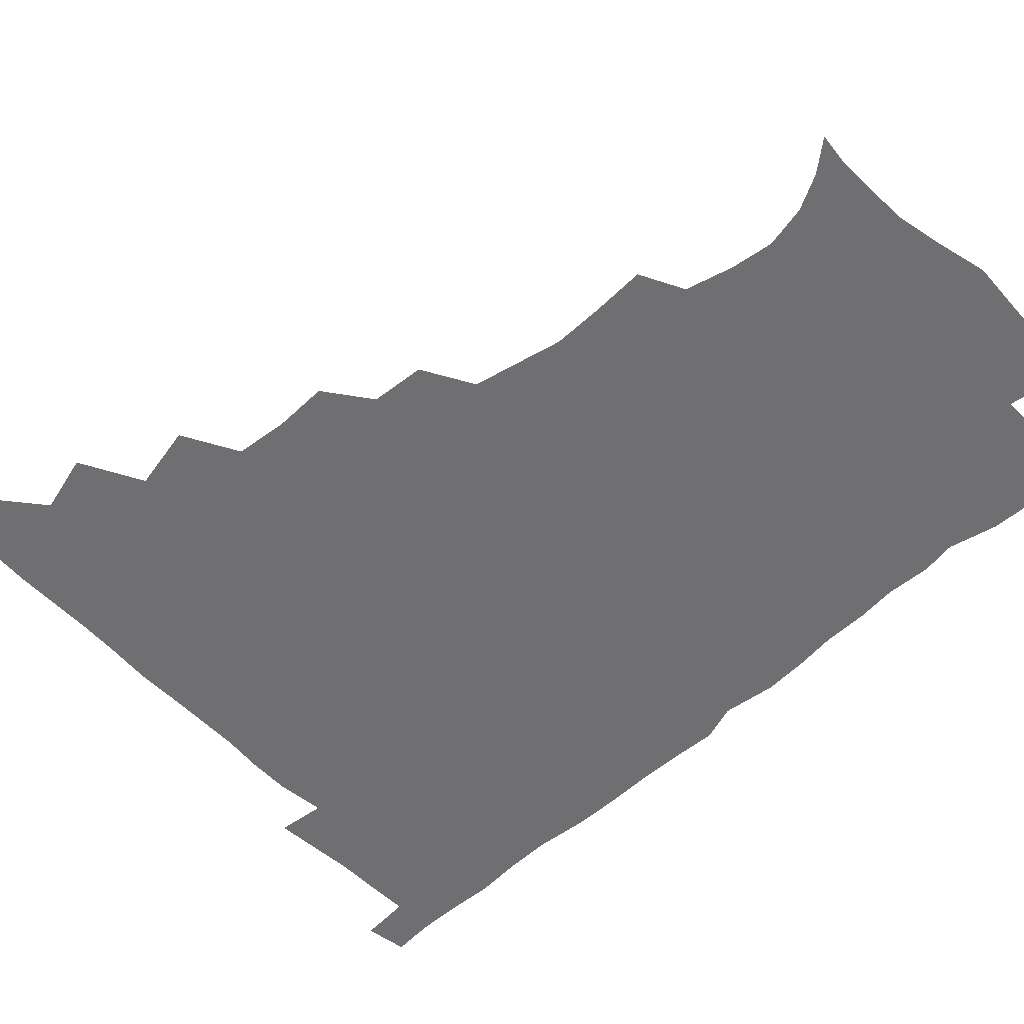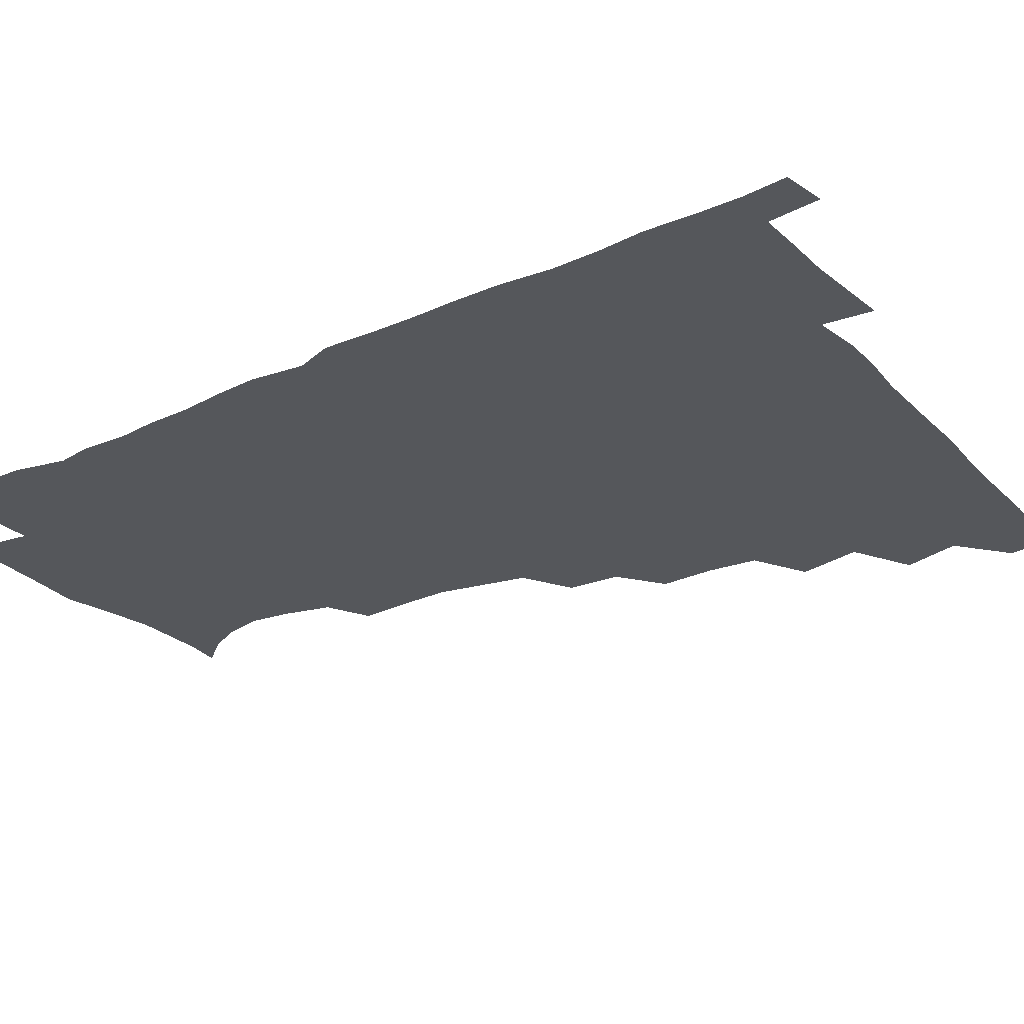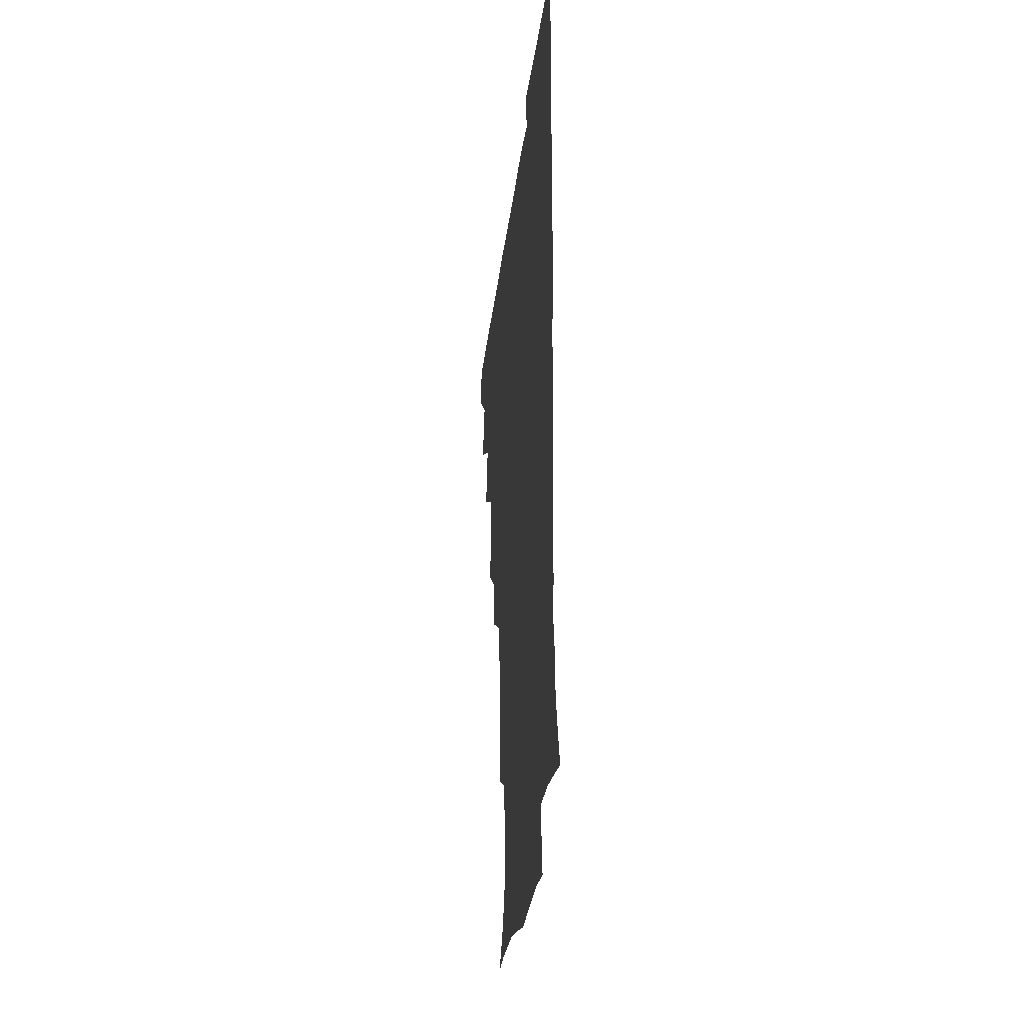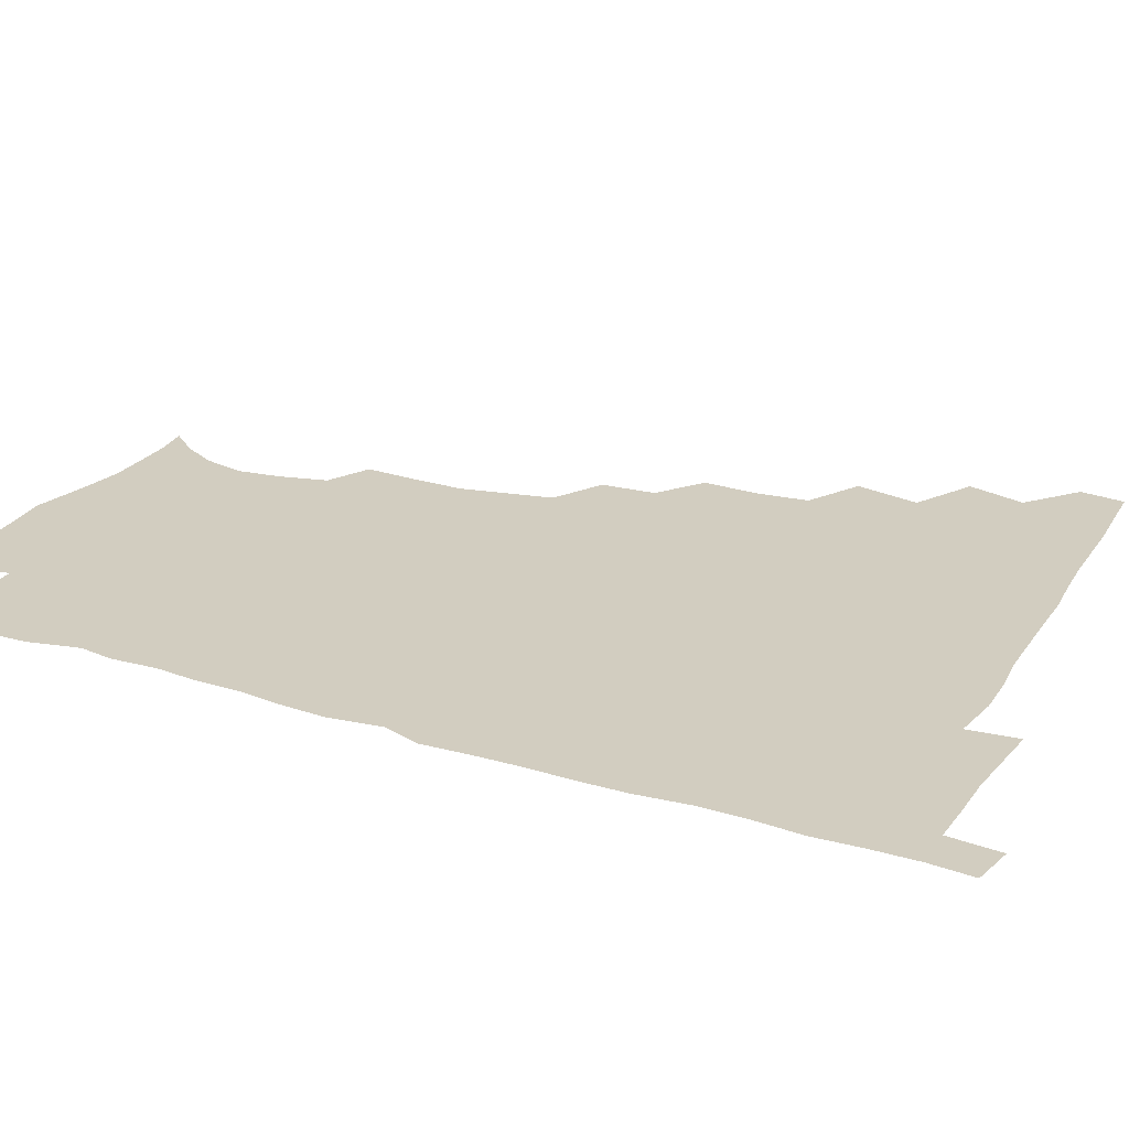
<metadata>
{"format":"obj","ext":"obj","renderer":"f3d","projection":"perspective","resolution":1024,"background":"white","views":[{"elev":-54.7,"azim":-47.4,"up":"+Z"},{"elev":-26.8,"azim":124.0,"up":"+Z"},{"elev":-29.7,"azim":83.5,"up":"+Y"},{"elev":24.5,"azim":115.6,"up":"+Z"}]}
</metadata>
<code>
v 464.7 479.1 0
v 466.7 494.8 0
v 476.3 443.8 0
v 482.2 464.2 0
v 482.9 479.9 0
v 481.9 495.3 0
v 492.5 409.4 0
v 497.6 432.1 0
v 497.2 448.9 0
v 498.9 465.6 0
v 497.8 480.5 0
v 496.8 496 0
v 512.3 361.3 0
v 513.2 380.8 0
v 511.6 398.6 0
v 515 420.4 0
v 513.4 434.8 0
v 513.8 451 0
v 513.5 465.9 0
v 512.7 480.7 0
v 511.9 496 0
v 529.1 330.3 0
v 528 349.3 0
v 529.2 370.3 0
v 529.5 389.4 0
v 530.1 407.2 0
v 529.2 421.3 0
v 529.3 436.9 0
v 528.9 451.6 0
v 528.3 466.2 0
v 527.5 481.1 0
v 526.9 496 0
v 551.3 251.9 0
v 552.5 270.3 0
v 553 288.2 0
v 550.1 302.5 0
v 546.7 320.1 0
v 545.6 340.8 0
v 544.7 358.1 0
v 543.7 373.7 0
v 542.9 388.8 0
v 543.8 406.6 0
v 544.6 423.1 0
v 544.6 437.9 0
v 543.8 452.1 0
v 542.9 466.6 0
v 542.2 481.4 0
v 541.4 496.6 0
v 553.5 175.5 0
v 562.1 185.8 0
v 568.7 197.8 0
v 572.1 212.3 0
v 570.4 227.2 0
v 566.3 243.9 0
v 566.6 264.7 0
v 565.9 280.7 0
v 564.5 295.9 0
v 562.7 311.9 0
v 560.8 328.3 0
v 560.3 346.2 0
v 559.4 361.8 0
v 559.8 378.8 0
v 559.6 394.1 0
v 559.5 409.4 0
v 559.5 424.1 0
v 559.1 438.1 0
v 559.3 452.2 0
v 558.2 466.5 0
v 557 481.7 0
v 555.9 497.5 0
v 565 176.6 0
v 574.7 189.1 0
v 581.2 205.4 0
v 582.1 220.2 0
v 581.1 237.7 0
v 579.2 252.6 0
v 579.4 271.2 0
v 578.9 287.9 0
v 577.8 302.9 0
v 576.5 318.3 0
v 575.2 333.2 0
v 574.5 349 0
v 574.3 364.9 0
v 574 380 0
v 574.2 395.9 0
v 574.1 410.5 0
v 573.7 424.3 0
v 573.8 438.4 0
v 573.8 452.3 0
v 572.9 466.6 0
v 571.9 481.6 0
v 570.7 497.3 0
v 577.2 176.3 0
v 587.2 190.8 0
v 593.4 210.4 0
v 594 227.2 0
v 593.1 243.1 0
v 592.5 258.9 0
v 592.2 274 0
v 591.3 290.1 0
v 590.7 306.4 0
v 589.8 320 0
v 589.2 336.2 0
v 588.5 350.5 0
v 588.4 366.3 0
v 588.2 380.7 0
v 588.2 396.1 0
v 588.3 410.8 0
v 588.3 425.2 0
v 588 438.6 0
v 587.8 452.5 0
v 587.6 466.5 0
v 586.9 481.2 0
v 585.5 497.3 0
v 592.5 175.5 0
v 602.8 195.7 0
v 606 213.9 0
v 606.3 229.3 0
v 605.4 244.6 0
v 604.9 259.4 0
v 604.9 278 0
v 604.5 292.2 0
v 603.7 306.6 0
v 603.5 323.1 0
v 602.8 336.3 0
v 602.3 350.6 0
v 602.2 366.3 0
v 602.3 381.8 0
v 602.3 396.6 0
v 602.6 411.3 0
v 602.3 424.4 0
v 602.3 438.5 0
v 602.5 452.7 0
v 602.2 466.6 0
v 601.8 480.7 0
v 600.2 497.3 0
v 609.3 171.9 0
v 616.8 196.2 0
v 618.5 214.8 0
v 619.1 232.4 0
v 618.3 245.8 0
v 618.1 263.5 0
v 617.9 278.2 0
v 617.5 293.2 0
v 617.3 308.6 0
v 616.9 323 0
v 616.6 337.8 0
v 616.5 352.5 0
v 616.5 368.2 0
v 616.4 382 0
v 616.2 395.2 0
v 616.7 412 0
v 616.8 425 0
v 617.1 439.1 0
v 616.9 453 0
v 616.4 467.1 0
v 616.2 481.2 0
v 614.6 498.4 0
v 626.9 167.3 0
v 630.8 195.9 0
v 631.4 216.6 0
v 631.7 233.2 0
v 631.8 248.4 0
v 631.5 262 0
v 631.1 277.3 0
v 630.7 292.3 0
v 630.3 308.3 0
v 630.4 324.3 0
v 630.3 337.9 0
v 630.2 353.2 0
v 630.2 367.7 0
v 630.3 382.7 0
v 630.4 396.8 0
v 630.5 411.4 0
v 630.9 424.5 0
v 631.3 440 0
v 631.4 453.3 0
v 631.4 467.1 0
v 630.8 481.9 0
v 629.1 498.5 0
v 645.4 168.2 0
v 645.5 196.5 0
v 645.2 213.6 0
v 644.3 232.6 0
v 644.8 247.8 0
v 644.6 262 0
v 644.1 277.8 0
v 644 292.9 0
v 643.8 307.2 0
v 643.7 323.7 0
v 643.9 337.4 0
v 643.7 353.1 0
v 644.1 367.1 0
v 644 382.6 0
v 644.2 396.6 0
v 644.2 411.4 0
v 645.1 424.2 0
v 645.3 439.4 0
v 645.6 453.4 0
v 645.8 467.3 0
v 646.1 481.5 0
v 646 496.3 0
v 644.4 513.3 0
v 663.1 168.6 0
v 660.2 195 0
v 658.7 214.2 0
v 658.9 227.6 0
v 657.1 247.3 0
v 657.2 262.9 0
v 657 278.2 0
v 656.9 293.7 0
v 657.3 306.5 0
v 656.9 323 0
v 657.5 336.7 0
v 658.2 350.3 0
v 657.8 366.4 0
v 657.8 381.7 0
v 658.1 395.8 0
v 658.3 410.2 0
v 659 424.3 0
v 659.1 439.9 0
v 659.8 453.4 0
v 660.3 467.3 0
v 660.7 481.4 0
v 660.6 495.9 0
v 659.3 512 0
v 679.1 166.5 0
v 675.6 191.6 0
v 672.8 211.3 0
v 671.8 228.1 0
v 670.1 245.6 0
v 669.6 262 0
v 669.3 278.3 0
v 669.6 292.8 0
v 670.1 306.7 0
v 669.9 322 0
v 671.4 334.7 0
v 671.5 350 0
v 671.6 364.8 0
v 671.4 380.6 0
v 671.7 395.1 0
v 671.4 410.8 0
v 673 423.8 0
v 673.2 438.9 0
v 673.9 453.1 0
v 674.5 467.1 0
v 675.1 481.4 0
v 675.4 495.4 0
v 674.9 510.5 0
v 693.4 191 0
v 687.4 209.5 0
v 684.2 227.6 0
v 683.7 242 0
v 683.3 257.1 0
v 683.3 272.6 0
v 683 288.5 0
v 683.1 303.9 0
v 684.2 317.6 0
v 685.5 331.3 0
v 685.1 347.4 0
v 685.2 362.8 0
v 685.9 377.4 0
v 686.2 392.5 0
v 687.2 406.8 0
v 687 422.4 0
v 687.9 436.9 0
v 687.8 452.8 0
v 688.6 467.1 0
v 689.2 481.3 0
v 689.8 495.6 0
v 689.9 510.3 0
v 709.4 188.2 0
v 702.3 205.8 0
v 699.7 220.6 0
v 696.9 237.6 0
v 696.5 251.8 0
v 696.6 267 0
v 697.1 281.6 0
v 697 297.8 0
v 698.3 311.9 0
v 699.4 326.5 0
v 699 343 0
v 699 358.7 0
v 700.7 372.9 0
v 701.8 387.4 0
v 701.8 403.1 0
v 700.7 420.3 0
v 702.3 434.5 0
v 703.1 449.8 0
v 703.2 465.7 0
v 703.8 480.6 0
v 704.4 495.3 0
v 704.8 509.8 0
v 706.6 527.6 0
v 722.9 185.5 0
v 718.3 199.1 0
v 714.2 213.5 0
v 714 225.5 0
v 710.3 243 0
v 712.4 255 0
v 711.9 271 0
v 713.6 285.1 0
v 714.1 300.9 0
v 716.1 315.3 0
v 717.2 330.5 0
v 715.2 349.3 0
v 719.7 362.2 0
v 719.2 378.6 0
v 719.2 394.7 0
v 719.9 410.6 0
v 720 426.8 0
v 718.5 445.6 0
v 719.1 462.2 0
v 720.5 477.9 0
v 719.9 494.5 0
v 720 509.9 0
v 721.5 525 0
f 4 5 1
f 1 5 2
f 5 6 2
f 8 9 3
f 3 9 4
f 9 10 4
f 4 10 5
f 10 11 5
f 5 11 6
f 11 12 6
f 15 16 7
f 7 16 8
f 16 17 8
f 8 17 9
f 17 18 9
f 9 18 10
f 18 19 10
f 10 19 11
f 19 20 11
f 11 20 12
f 20 21 12
f 23 24 13
f 13 24 14
f 24 25 14
f 14 25 15
f 25 26 15
f 15 26 16
f 26 27 16
f 16 27 17
f 27 28 17
f 17 28 18
f 28 29 18
f 18 29 19
f 29 30 19
f 19 30 20
f 30 31 20
f 20 31 21
f 31 32 21
f 37 38 22
f 22 38 23
f 38 39 23
f 23 39 24
f 39 40 24
f 24 40 25
f 40 41 25
f 25 41 26
f 41 42 26
f 26 42 27
f 42 43 27
f 27 43 28
f 43 44 28
f 28 44 29
f 44 45 29
f 29 45 30
f 45 46 30
f 30 46 31
f 46 47 31
f 31 47 32
f 47 48 32
f 54 55 33
f 33 55 34
f 55 56 34
f 34 56 35
f 56 57 35
f 35 57 36
f 57 58 36
f 36 58 37
f 58 59 37
f 37 59 38
f 59 60 38
f 38 60 39
f 60 61 39
f 39 61 40
f 61 62 40
f 40 62 41
f 62 63 41
f 41 63 42
f 63 64 42
f 42 64 43
f 64 65 43
f 43 65 44
f 65 66 44
f 44 66 45
f 66 67 45
f 45 67 46
f 67 68 46
f 46 68 47
f 68 69 47
f 47 69 48
f 69 70 48
f 49 71 50
f 71 72 50
f 50 72 51
f 72 73 51
f 51 73 52
f 73 74 52
f 52 74 53
f 74 75 53
f 53 75 54
f 75 76 54
f 54 76 55
f 76 77 55
f 55 77 56
f 77 78 56
f 56 78 57
f 78 79 57
f 57 79 58
f 79 80 58
f 58 80 59
f 80 81 59
f 59 81 60
f 81 82 60
f 60 82 61
f 82 83 61
f 61 83 62
f 83 84 62
f 62 84 63
f 84 85 63
f 63 85 64
f 85 86 64
f 64 86 65
f 86 87 65
f 65 87 66
f 87 88 66
f 66 88 67
f 88 89 67
f 67 89 68
f 89 90 68
f 68 90 69
f 90 91 69
f 69 91 70
f 91 92 70
f 71 93 72
f 93 94 72
f 72 94 73
f 94 95 73
f 73 95 74
f 95 96 74
f 74 96 75
f 96 97 75
f 75 97 76
f 97 98 76
f 76 98 77
f 98 99 77
f 77 99 78
f 99 100 78
f 78 100 79
f 100 101 79
f 79 101 80
f 101 102 80
f 80 102 81
f 102 103 81
f 81 103 82
f 103 104 82
f 82 104 83
f 104 105 83
f 83 105 84
f 105 106 84
f 84 106 85
f 106 107 85
f 85 107 86
f 107 108 86
f 86 108 87
f 108 109 87
f 87 109 88
f 109 110 88
f 88 110 89
f 110 111 89
f 89 111 90
f 111 112 90
f 90 112 91
f 112 113 91
f 91 113 92
f 113 114 92
f 93 115 94
f 115 116 94
f 94 116 95
f 116 117 95
f 95 117 96
f 117 118 96
f 96 118 97
f 118 119 97
f 97 119 98
f 119 120 98
f 98 120 99
f 120 121 99
f 99 121 100
f 121 122 100
f 100 122 101
f 122 123 101
f 101 123 102
f 123 124 102
f 102 124 103
f 124 125 103
f 103 125 104
f 125 126 104
f 104 126 105
f 126 127 105
f 105 127 106
f 127 128 106
f 106 128 107
f 128 129 107
f 107 129 108
f 129 130 108
f 108 130 109
f 130 131 109
f 109 131 110
f 131 132 110
f 110 132 111
f 132 133 111
f 111 133 112
f 133 134 112
f 112 134 113
f 134 135 113
f 113 135 114
f 135 136 114
f 115 137 116
f 137 138 116
f 116 138 117
f 138 139 117
f 117 139 118
f 139 140 118
f 118 140 119
f 140 141 119
f 119 141 120
f 141 142 120
f 120 142 121
f 142 143 121
f 121 143 122
f 143 144 122
f 122 144 123
f 144 145 123
f 123 145 124
f 145 146 124
f 124 146 125
f 146 147 125
f 125 147 126
f 147 148 126
f 126 148 127
f 148 149 127
f 127 149 128
f 149 150 128
f 128 150 129
f 150 151 129
f 129 151 130
f 151 152 130
f 130 152 131
f 152 153 131
f 131 153 132
f 153 154 132
f 132 154 133
f 154 155 133
f 133 155 134
f 155 156 134
f 134 156 135
f 156 157 135
f 135 157 136
f 157 158 136
f 137 159 138
f 159 160 138
f 138 160 139
f 160 161 139
f 139 161 140
f 161 162 140
f 140 162 141
f 162 163 141
f 141 163 142
f 163 164 142
f 142 164 143
f 164 165 143
f 143 165 144
f 165 166 144
f 144 166 145
f 166 167 145
f 145 167 146
f 167 168 146
f 146 168 147
f 168 169 147
f 147 169 148
f 169 170 148
f 148 170 149
f 170 171 149
f 149 171 150
f 171 172 150
f 150 172 151
f 172 173 151
f 151 173 152
f 173 174 152
f 152 174 153
f 174 175 153
f 153 175 154
f 175 176 154
f 154 176 155
f 176 177 155
f 155 177 156
f 177 178 156
f 156 178 157
f 178 179 157
f 157 179 158
f 179 180 158
f 159 181 160
f 181 182 160
f 160 182 161
f 182 183 161
f 161 183 162
f 183 184 162
f 162 184 163
f 184 185 163
f 163 185 164
f 185 186 164
f 164 186 165
f 186 187 165
f 165 187 166
f 187 188 166
f 166 188 167
f 188 189 167
f 167 189 168
f 189 190 168
f 168 190 169
f 190 191 169
f 169 191 170
f 191 192 170
f 170 192 171
f 192 193 171
f 171 193 172
f 193 194 172
f 172 194 173
f 194 195 173
f 173 195 174
f 195 196 174
f 174 196 175
f 196 197 175
f 175 197 176
f 197 198 176
f 176 198 177
f 198 199 177
f 177 199 178
f 199 200 178
f 178 200 179
f 200 201 179
f 179 201 180
f 201 202 180
f 181 204 182
f 204 205 182
f 182 205 183
f 205 206 183
f 183 206 184
f 206 207 184
f 184 207 185
f 207 208 185
f 185 208 186
f 208 209 186
f 186 209 187
f 209 210 187
f 187 210 188
f 210 211 188
f 188 211 189
f 211 212 189
f 189 212 190
f 212 213 190
f 190 213 191
f 213 214 191
f 191 214 192
f 214 215 192
f 192 215 193
f 215 216 193
f 193 216 194
f 216 217 194
f 194 217 195
f 217 218 195
f 195 218 196
f 218 219 196
f 196 219 197
f 219 220 197
f 197 220 198
f 220 221 198
f 198 221 199
f 221 222 199
f 199 222 200
f 222 223 200
f 200 223 201
f 223 224 201
f 201 224 202
f 224 225 202
f 202 225 203
f 225 226 203
f 204 227 205
f 227 228 205
f 205 228 206
f 228 229 206
f 206 229 207
f 229 230 207
f 207 230 208
f 230 231 208
f 208 231 209
f 231 232 209
f 209 232 210
f 232 233 210
f 210 233 211
f 233 234 211
f 211 234 212
f 234 235 212
f 212 235 213
f 235 236 213
f 213 236 214
f 236 237 214
f 214 237 215
f 237 238 215
f 215 238 216
f 238 239 216
f 216 239 217
f 239 240 217
f 217 240 218
f 240 241 218
f 218 241 219
f 241 242 219
f 219 242 220
f 242 243 220
f 220 243 221
f 243 244 221
f 221 244 222
f 244 245 222
f 222 245 223
f 245 246 223
f 223 246 224
f 246 247 224
f 224 247 225
f 247 248 225
f 225 248 226
f 248 249 226
f 228 250 229
f 250 251 229
f 229 251 230
f 251 252 230
f 230 252 231
f 252 253 231
f 231 253 232
f 253 254 232
f 232 254 233
f 254 255 233
f 233 255 234
f 255 256 234
f 234 256 235
f 256 257 235
f 235 257 236
f 257 258 236
f 236 258 237
f 258 259 237
f 237 259 238
f 259 260 238
f 238 260 239
f 260 261 239
f 239 261 240
f 261 262 240
f 240 262 241
f 262 263 241
f 241 263 242
f 263 264 242
f 242 264 243
f 264 265 243
f 243 265 244
f 265 266 244
f 244 266 245
f 266 267 245
f 245 267 246
f 267 268 246
f 246 268 247
f 268 269 247
f 247 269 248
f 269 270 248
f 248 270 249
f 270 271 249
f 250 272 251
f 272 273 251
f 251 273 252
f 273 274 252
f 252 274 253
f 274 275 253
f 253 275 254
f 275 276 254
f 254 276 255
f 276 277 255
f 255 277 256
f 277 278 256
f 256 278 257
f 278 279 257
f 257 279 258
f 279 280 258
f 258 280 259
f 280 281 259
f 259 281 260
f 281 282 260
f 260 282 261
f 282 283 261
f 261 283 262
f 283 284 262
f 262 284 263
f 284 285 263
f 263 285 264
f 285 286 264
f 264 286 265
f 286 287 265
f 265 287 266
f 287 288 266
f 266 288 267
f 288 289 267
f 267 289 268
f 289 290 268
f 268 290 269
f 290 291 269
f 269 291 270
f 291 292 270
f 270 292 271
f 292 293 271
f 272 295 273
f 295 296 273
f 273 296 274
f 296 297 274
f 274 297 275
f 297 298 275
f 275 298 276
f 298 299 276
f 276 299 277
f 299 300 277
f 277 300 278
f 300 301 278
f 278 301 279
f 301 302 279
f 279 302 280
f 302 303 280
f 280 303 281
f 303 304 281
f 281 304 282
f 304 305 282
f 282 305 283
f 305 306 283
f 283 306 284
f 306 307 284
f 284 307 285
f 307 308 285
f 285 308 286
f 308 309 286
f 286 309 287
f 309 310 287
f 287 310 288
f 310 311 288
f 288 311 289
f 311 312 289
f 289 312 290
f 312 313 290
f 290 313 291
f 313 314 291
f 291 314 292
f 314 315 292
f 292 315 293
f 315 316 293
f 293 316 294
f 316 317 294

</code>
